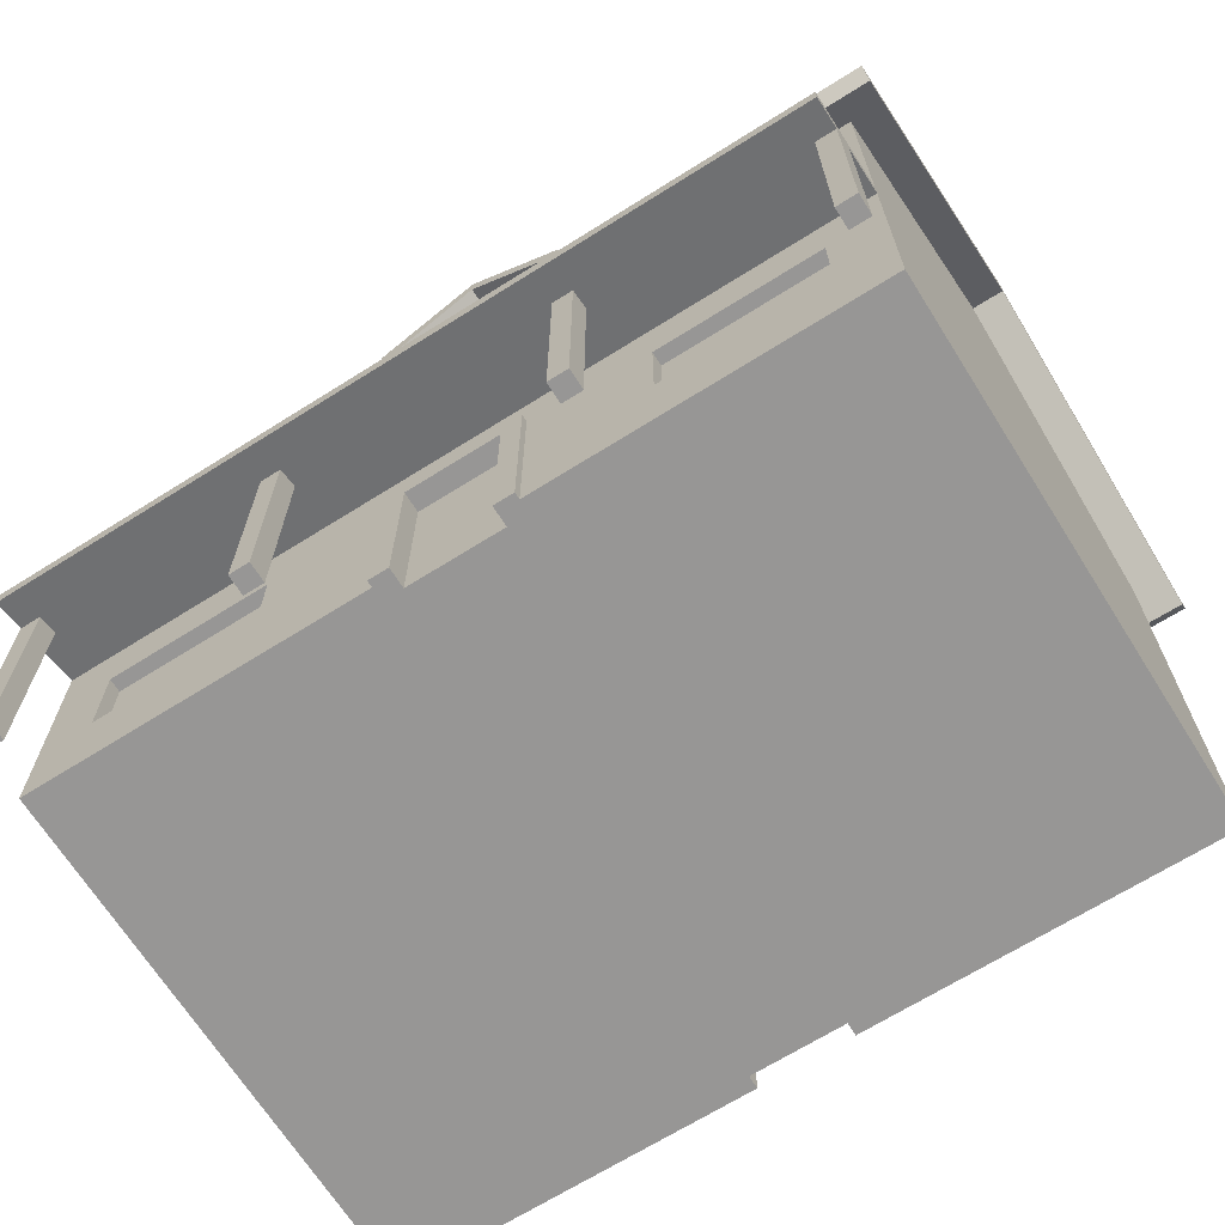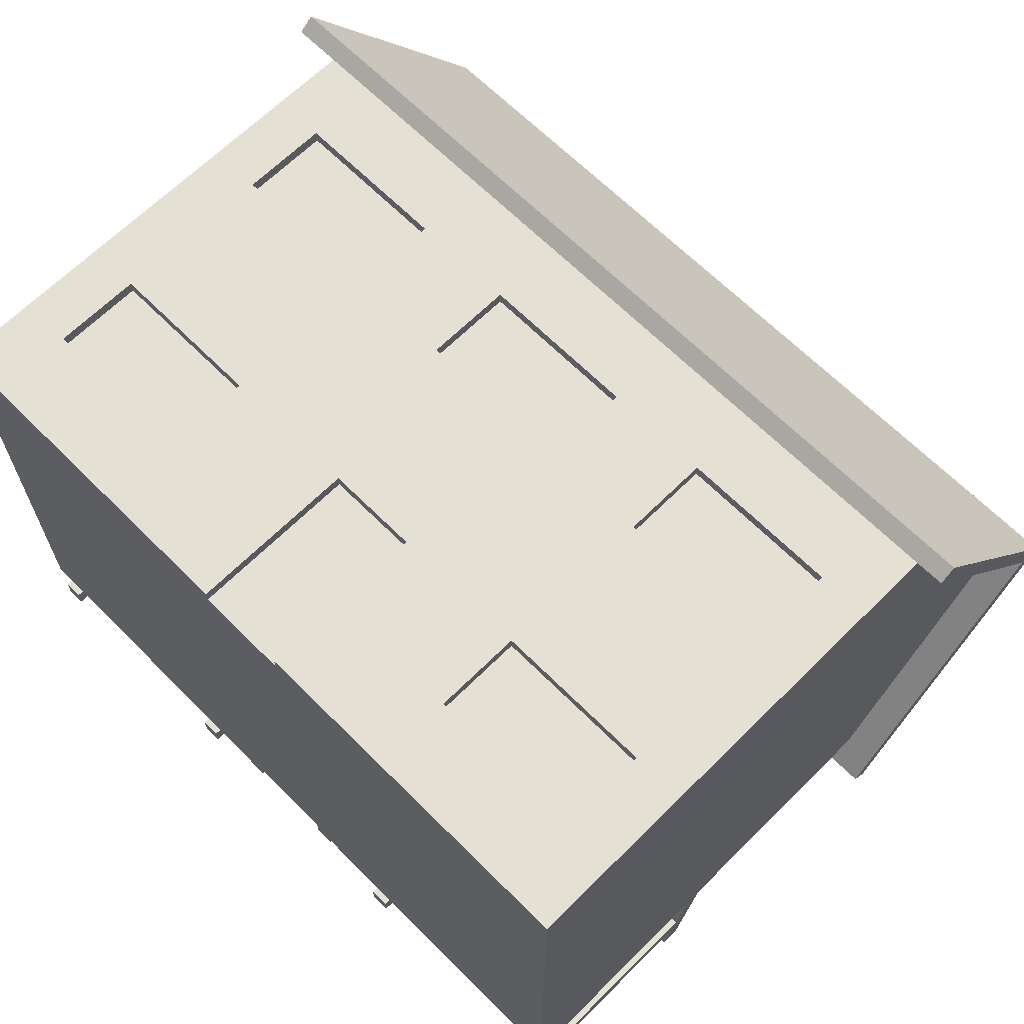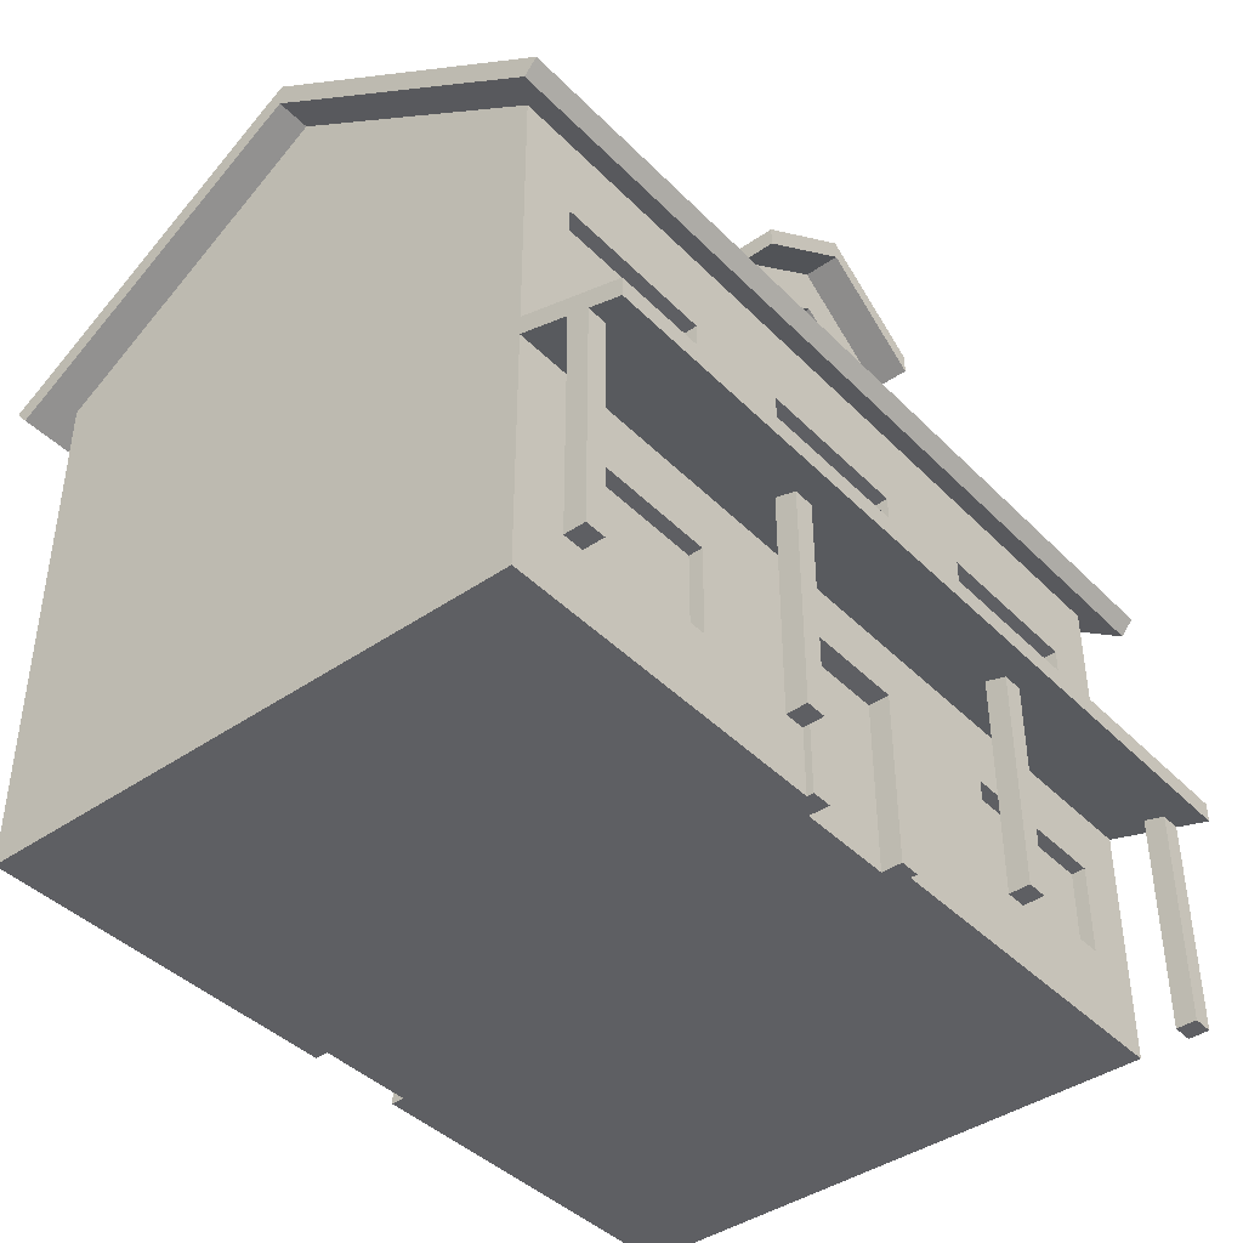
<metadata>
{"format":"obj","ext":"obj","renderer":"f3d","projection":"perspective","resolution":1024,"background":"white","views":[{"elev":-67.9,"azim":-147.8,"up":"+Y"},{"elev":65.7,"azim":45.1,"up":"+Z"},{"elev":-41.6,"azim":129.9,"up":"+Y"}]}
</metadata>
<code>
g mergedBlocks
v -0.3068 -0.182 0.3049
v -0.3068 -0.098 0.3049
v -0.3068 -0.182 0.2921
v -0.3068 -0.098 0.2921
v -0.1532 -0.098 0.3049
v -0.1532 -0.182 0.3049
v -0.1532 -0.098 0.2921
v -0.1532 -0.182 0.2921
v -0.134 -0.08 0.3049
v -0.326 -0.08 0.3049
v -0.326 -0.2 0.3049
v -0.134 -0.2 0.3049
v -0.2364 -0.11 0.2921
v -0.2236 -0.11 0.2921
v -0.2364 -0.17 0.2921
v -0.2236 -0.17 0.2921
v -0.294 -0.17 0.2921
v -0.166 -0.17 0.2921
v -0.294 -0.11 0.2921
v -0.166 -0.11 0.2921
v -0.358 -0.23 0.3049
v -0.358 -0.26 0.3049
v -0.358 -0.23 -0.2071
v -0.358 -0.26 -0.2071
v 0.41 -0.23 0.3049
v 0.41 -0.26 0.3049
v -0.3068 -0.338 0.3049
v -0.1532 -0.338 0.3049
v -0.3068 -0.338 0.2921
v -0.1532 -0.338 0.2921
v -0.294 -0.35 0.2921
v -0.294 -0.41 0.2921
v -0.3068 -0.422 0.2921
v -0.166 -0.41 0.2921
v -0.166 -0.35 0.2921
v -0.1532 -0.422 0.2921
v -0.1532 -0.422 0.3049
v -0.3068 -0.422 0.3049
v -0.134 -0.32 0.3049
v -0.326 -0.32 0.3049
v -0.326 -0.44 0.3049
v -0.134 -0.44 0.3049
v -0.326 -0.08 -0.2071
v -0.1532 -0.098 -0.2071
v -0.134 -0.08 -0.2071
v -0.1532 -0.182 -0.2071
v -0.134 -0.2 -0.2071
v -0.3068 -0.182 -0.2071
v -0.3068 -0.098 -0.2071
v -0.326 -0.2 -0.2071
v -0.3068 -0.182 -0.1943
v -0.3068 -0.098 -0.1943
v -0.1532 -0.098 -0.1943
v -0.1532 -0.182 -0.1943
v -0.2236 -0.11 -0.1943
v -0.2364 -0.11 -0.1943
v -0.2236 -0.17 -0.1943
v -0.2364 -0.17 -0.1943
v -0.166 -0.17 -0.1943
v -0.294 -0.17 -0.1943
v -0.166 -0.11 -0.1943
v -0.294 -0.11 -0.1943
v -0.02441 0.0484 -0.193
v -0.02441 0.0484 -0.1802
v 0.026 0.08361 -0.193
v 0.026 0.08361 -0.1802
v 0.026 0.09857 -0.193
v 0.0964 0.0494 -0.193
v 0.07641 0.0484 -0.193
v 0.0964 0.0364 -0.193
v -0.0444 0.0494 -0.193
v -0.0444 0.0364 -0.193
v 0.07641 0.0484 -0.1802
v -0.326 -0.32 -0.2071
v -0.1532 -0.338 -0.2071
v -0.134 -0.32 -0.2071
v -0.1532 -0.422 -0.2071
v -0.134 -0.44 -0.2071
v -0.3068 -0.422 -0.2071
v -0.3068 -0.338 -0.2071
v -0.326 -0.44 -0.2071
v -0.1532 -0.338 -0.1943
v -0.1532 -0.422 -0.1943
v -0.3068 -0.422 -0.1943
v -0.3068 -0.338 -0.1943
v -0.166 -0.35 -0.1943
v -0.166 -0.41 -0.1943
v -0.294 -0.41 -0.1943
v -0.294 -0.35 -0.1943
v -0.358 -0.47 0.3049
v -0.358 -0.5 0.3049
v -0.358 -0.47 -0.2071
v -0.358 -0.5 -0.2071
v -0.102 -0.5 -0.2519
v -0.102 -0.2906 -0.2519
v -0.102 -0.5 -0.2711
v -0.102 -0.296 -0.2711
v -0.358 -0.2906 -0.2519
v -0.3388 -0.2906 -0.2519
v -0.358 -0.5 -0.2519
v -0.3388 -0.5 -0.2519
v -0.1212 -0.5 -0.2519
v -0.1212 -0.5 -0.2711
v -0.1212 -0.2906 -0.2519
v -0.1212 -0.296 -0.2711
v -0.3388 -0.5 -0.2711
v -0.3388 -0.296 -0.2711
v -0.358 -0.296 -0.2711
v -0.358 -0.5 -0.2711
v -0.0508 -0.098 0.2921
v -0.0508 -0.098 0.3049
v 0.1028 -0.098 0.2921
v 0.1028 -0.098 0.3049
v 0.1028 -0.182 0.3049
v 0.1028 -0.182 0.2921
v 0.122 -0.08 0.3049
v -0.07 -0.08 0.3049
v -0.0508 -0.182 0.3049
v -0.07 -0.2 0.3049
v 0.122 -0.2 0.3049
v -0.0508 -0.182 0.2921
v 0.0196 -0.11 0.2921
v 0.0324 -0.11 0.2921
v 0.0196 -0.17 0.2921
v 0.0324 -0.17 0.2921
v -0.038 -0.17 0.2921
v 0.09 -0.17 0.2921
v -0.038 -0.11 0.2921
v 0.09 -0.11 0.2921
v 0.0708 -0.338 0.3049
v 0.0708 -0.5 0.3049
v 0.0708 -0.338 0.2921
v 0.0708 -0.5 0.2921
v -0.0188 -0.338 0.2921
v -0.0188 -0.338 0.3049
v 0.0708 -0.5 -0.1943
v 0.09 -0.5 -0.2135
v 0.0708 -0.5 -0.2135
v 0.41 -0.5 -0.2071
v 0.09 -0.5 -0.2071
v 0.41 -0.5 0.3049
v -0.0188 -0.5 -0.1943
v -0.0188 -0.5 0.2921
v -0.0188 -0.5 -0.2135
v -0.038 -0.5 -0.2135
v -0.038 -0.5 -0.2071
v -0.0188 -0.5 0.3049
v 0.378 -0.08 0.3049
v 0.2052 -0.098 0.3049
v 0.186 -0.08 0.3049
v 0.2052 -0.182 0.3049
v 0.186 -0.2 0.3049
v 0.3588 -0.182 0.3049
v 0.3588 -0.098 0.3049
v 0.378 -0.2 0.3049
v 0.2756 -0.11 0.2921
v 0.2884 -0.11 0.2921
v 0.2756 -0.17 0.2921
v 0.2884 -0.17 0.2921
v 0.218 -0.17 0.2921
v 0.346 -0.17 0.2921
v 0.3588 -0.098 0.2921
v 0.218 -0.11 0.2921
v 0.2052 -0.098 0.2921
v 0.2052 -0.182 0.2921
v 0.346 -0.11 0.2921
v 0.3588 -0.182 0.2921
v 0.41 -0.26 -0.2071
v 0.41 -0.23 -0.2071
v -0.0508 -0.098 -0.2071
v -0.0508 -0.098 -0.1943
v 0.1028 -0.098 -0.2071
v 0.1028 -0.098 -0.1943
v -0.0508 -0.182 -0.1943
v -0.0508 -0.182 -0.2071
v -0.07 -0.08 -0.2071
v 0.122 -0.08 -0.2071
v 0.1028 -0.182 -0.2071
v 0.122 -0.2 -0.2071
v -0.07 -0.2 -0.2071
v 0.1028 -0.182 -0.1943
v 0.0324 -0.11 -0.1943
v 0.0196 -0.11 -0.1943
v 0.0324 -0.17 -0.1943
v 0.0196 -0.17 -0.1943
v 0.09 -0.17 -0.1943
v -0.038 -0.17 -0.1943
v 0.09 -0.11 -0.1943
v -0.038 -0.11 -0.1943
v 0.2052 -0.422 0.3049
v 0.2052 -0.422 0.2921
v 0.3588 -0.422 0.3049
v 0.3588 -0.422 0.2921
v 0.3588 -0.338 0.2921
v 0.218 -0.35 0.2921
v 0.2052 -0.338 0.2921
v 0.218 -0.41 0.2921
v 0.346 -0.41 0.2921
v 0.346 -0.35 0.2921
v 0.378 -0.32 0.3049
v 0.2052 -0.338 0.3049
v 0.186 -0.32 0.3049
v 0.186 -0.44 0.3049
v 0.3588 -0.338 0.3049
v 0.378 -0.44 0.3049
v -0.038 -0.47 0.3049
v -0.038 -0.32 0.3049
v 0.09 -0.32 0.3049
v 0.09 -0.47 0.3049
v 0.41 -0.47 0.3049
v 0.41 -0.47 -0.2071
v 0.09 -0.47 -0.2071
v -0.038 -0.47 -0.2071
v 0.0708 -0.338 -0.2135
v 0.09 -0.32 -0.2135
v -0.038 -0.32 -0.2135
v -0.0188 -0.338 -0.2135
v 0.09 -0.32 -0.2071
v -0.0188 -0.338 -0.1943
v 0.0708 -0.338 -0.1943
v -0.038 -0.32 -0.2071
v 0.2052 -0.182 -0.1943
v 0.2052 -0.098 -0.1943
v 0.2052 -0.182 -0.2071
v 0.2052 -0.098 -0.2071
v 0.3588 -0.098 -0.1943
v 0.3588 -0.182 -0.1943
v 0.3588 -0.098 -0.2071
v 0.3588 -0.182 -0.2071
v 0.186 -0.08 -0.2071
v 0.378 -0.08 -0.2071
v 0.378 -0.2 -0.2071
v 0.186 -0.2 -0.2071
v 0.2884 -0.11 -0.1943
v 0.2756 -0.11 -0.1943
v 0.2884 -0.17 -0.1943
v 0.2756 -0.17 -0.1943
v 0.346 -0.17 -0.1943
v 0.218 -0.17 -0.1943
v 0.346 -0.11 -0.1943
v 0.218 -0.11 -0.1943
v 0.2052 -0.422 -0.1943
v 0.2052 -0.338 -0.1943
v 0.2052 -0.422 -0.2071
v 0.2052 -0.338 -0.2071
v 0.3588 -0.422 -0.1943
v 0.3588 -0.422 -0.2071
v 0.3588 -0.338 -0.2071
v 0.3588 -0.338 -0.1943
v 0.186 -0.32 -0.2071
v 0.378 -0.32 -0.2071
v 0.378 -0.44 -0.2071
v 0.186 -0.44 -0.2071
v 0.346 -0.35 -0.1943
v 0.346 -0.41 -0.1943
v 0.218 -0.41 -0.1943
v 0.218 -0.35 -0.1943
v 0.3908 -0.5 -0.2711
v 0.3908 -0.5 -0.2519
v 0.41 -0.5 -0.2711
v 0.41 -0.5 -0.2519
v 0.41 -0.296 -0.2711
v 0.3908 -0.296 -0.2711
v 0.154 -0.2906 -0.2519
v 0.154 -0.5 -0.2519
v 0.154 -0.296 -0.2711
v 0.154 -0.5 -0.2711
v 0.1732 -0.5 -0.2711
v 0.1732 -0.5 -0.2519
v 0.1732 -0.2906 -0.2519
v 0.1732 -0.296 -0.2711
v 0.3908 -0.2906 -0.2519
v 0.41 -0.2906 -0.2519
v -0.39 -0.0236 0.342
v -0.39 0.1825 0.04888
v 0.442 -0.0236 0.342
v 0.442 0.1825 0.04888
v -0.39 -0.038 0.3305
v 0.442 -0.038 0.3305
v 0.442 0.16 0.04888
v 0.41 0.16 0.04888
v 0.41 -0.02 0.3049
v -0.358 -0.02 0.3049
v -0.358 0.16 0.04888
v -0.39 0.16 0.04888
v 0.442 -0.0236 -0.2442
v -0.39 -0.0236 -0.2442
v 0.442 -0.038 -0.2327
v -0.39 -0.038 -0.2327
v -0.358 -0.02 -0.2071
v 0.41 -0.02 -0.2071
v -0.07 0.0124 -0.193
v -0.07 0.06145 -0.1233
v -0.07 0.07945 -0.09768
v 0.026 0.1465 -0.002317
v 0.122 0.07945 -0.09768
v 0.122 0.0124 -0.193
v 0.122 0.06145 -0.1233
v 0.026 0.1285 -0.225
v 0.026 0.1285 -0.193
v 0.122 0.06145 -0.225
v 0.122 0.06145 -0.193
v -0.07 0.06145 -0.225
v -0.07 0.06145 -0.193
v -0.07 0.07945 -0.225
v 0.026 0.1465 -0.225
v 0.122 0.07945 -0.225
v -0.358 -0.278 -0.2071
v -0.358 -0.2866 -0.3018
v -0.358 -0.3046 -0.3018
v 0.41 -0.2866 -0.3018
v 0.41 -0.3046 -0.3018
v 0.41 -0.278 -0.2071
v 0.0388 -0.368 -0.1943
v 0.0132 -0.368 -0.1943
v 0.0388 -0.47 -0.1943
v 0.0132 -0.47 -0.1943
f 3 2 1
f 2 3 4
f 7 6 5
f 6 7 8
f 10 2 9
f 10 1 2
f 11 1 10
f 1 11 6
f 5 9 2
f 6 9 5
f 6 12 9
f 12 6 11
f 15 14 13
f 14 15 16
f 17 16 15
f 17 18 16
f 4 19 7
f 4 17 19
f 3 17 4
f 17 3 18
f 13 7 19
f 14 7 13
f 20 7 14
f 18 7 20
f 18 8 7
f 8 18 3
f 7 2 4
f 2 7 5
f 23 22 21
f 22 23 24
f 22 25 21
f 25 22 26
f 1 8 3
f 8 1 6
f 29 28 27
f 28 29 30
f 29 31 30
f 29 32 31
f 33 32 29
f 32 33 34
f 35 30 31
f 34 30 35
f 34 36 30
f 36 34 33
f 30 37 28
f 37 30 36
f 33 27 38
f 27 33 29
f 37 33 38
f 33 37 36
f 40 27 39
f 40 38 27
f 41 38 40
f 38 41 37
f 28 39 27
f 37 39 28
f 37 42 39
f 42 37 41
f 45 44 43
f 45 46 44
f 47 46 45
f 46 47 48
f 49 43 44
f 48 43 49
f 48 50 43
f 50 48 47
f 48 52 51
f 52 48 49
f 44 52 49
f 52 44 53
f 44 54 53
f 54 44 46
f 57 56 55
f 56 57 58
f 59 58 57
f 59 60 58
f 53 61 52
f 53 59 61
f 54 59 53
f 59 54 60
f 55 52 61
f 56 52 55
f 62 52 56
f 60 52 62
f 60 51 52
f 51 60 54
f 54 48 51
f 48 54 46
f 65 64 63
f 64 65 66
f 68 65 67
f 68 69 65
f 70 69 68
f 69 70 63
f 65 71 67
f 63 71 65
f 70 71 63
f 71 70 72
f 73 63 64
f 63 73 69
f 69 66 65
f 66 69 73
f 76 75 74
f 76 77 75
f 78 77 76
f 77 78 79
f 80 74 75
f 79 74 80
f 79 81 74
f 81 79 78
f 75 83 82
f 83 75 77
f 83 79 84
f 79 83 77
f 82 86 85
f 82 87 86
f 83 87 82
f 87 83 88
f 89 85 86
f 88 85 89
f 88 84 85
f 84 88 83
f 92 91 90
f 91 92 93
f 79 85 84
f 85 79 80
f 75 85 80
f 85 75 82
f 96 95 94
f 95 96 97
f 100 99 98
f 99 100 101
f 104 103 102
f 103 104 105
f 106 99 101
f 99 106 107
f 96 105 97
f 105 96 103
f 106 108 107
f 108 106 109
f 102 95 104
f 95 102 94
f 108 100 98
f 100 108 109
f 106 100 109
f 100 106 101
f 96 102 103
f 102 96 94
f 112 111 110
f 111 112 113
f 112 114 113
f 114 112 115
f 117 111 116
f 117 118 111
f 119 118 117
f 118 119 114
f 113 116 111
f 114 116 113
f 114 120 116
f 120 114 119
f 121 111 118
f 111 121 110
f 124 123 122
f 123 124 125
f 126 125 124
f 126 127 125
f 110 128 112
f 110 126 128
f 121 126 110
f 126 121 127
f 122 112 128
f 123 112 122
f 129 112 123
f 127 112 129
f 127 115 112
f 115 127 121
f 118 115 121
f 115 118 114
f 132 131 130
f 131 132 133
f 132 135 134
f 135 132 130
f 138 137 136
f 141 140 139
f 140 141 131
f 140 131 137
f 137 131 136
f 136 131 133
f 136 133 142
f 142 133 143
f 142 143 144
f 144 143 145
f 145 143 146
f 146 91 93
f 143 91 146
f 91 143 147
f 143 135 147
f 135 143 134
f 150 149 148
f 150 151 149
f 152 151 150
f 151 152 153
f 154 148 149
f 153 148 154
f 153 155 148
f 155 153 152
f 158 157 156
f 157 158 159
f 160 159 158
f 160 161 159
f 164 163 162
f 164 160 163
f 165 160 164
f 160 165 161
f 156 162 163
f 157 162 156
f 166 162 157
f 161 162 166
f 161 167 162
f 167 161 165
f 165 149 151
f 149 165 164
f 162 149 164
f 149 162 154
f 151 167 165
f 167 151 153
f 168 25 26
f 25 168 169
f 162 153 154
f 153 162 167
f 168 23 169
f 23 168 24
f 172 171 170
f 171 172 173
f 175 171 174
f 171 175 170
f 177 172 176
f 177 178 172
f 179 178 177
f 178 179 175
f 170 176 172
f 175 176 170
f 175 180 176
f 180 175 179
f 172 181 173
f 181 172 178
f 184 183 182
f 183 184 185
f 186 185 184
f 186 187 185
f 173 188 171
f 173 186 188
f 181 186 173
f 186 181 187
f 182 171 188
f 183 171 182
f 189 171 183
f 187 171 189
f 187 174 171
f 174 187 181
f 181 175 174
f 175 181 178
f 192 191 190
f 191 192 193
f 196 195 194
f 196 197 195
f 191 197 196
f 197 191 198
f 199 194 195
f 198 194 199
f 198 193 194
f 193 198 191
f 202 201 200
f 202 190 201
f 203 190 202
f 190 203 192
f 204 200 201
f 192 200 204
f 192 205 200
f 205 192 203
f 191 201 190
f 201 191 196
f 194 192 204
f 192 194 193
f 196 204 201
f 204 196 194
f 147 90 91
f 90 147 206
f 135 206 147
f 206 135 207
f 207 135 208
f 130 208 135
f 130 209 208
f 131 209 130
f 131 210 209
f 210 131 141
f 139 210 141
f 210 139 211
f 211 140 212
f 140 211 139
f 146 92 213
f 92 146 93
f 214 137 138
f 137 214 215
f 215 214 216
f 217 216 214
f 144 216 217
f 216 144 145
f 140 218 212
f 137 218 140
f 218 137 215
f 144 219 142
f 219 144 217
f 214 219 217
f 219 214 220
f 218 216 221
f 216 218 215
f 221 146 213
f 216 146 221
f 146 216 145
f 214 136 220
f 136 214 138
f 224 223 222
f 223 224 225
f 228 227 226
f 227 228 229
f 231 228 230
f 231 229 228
f 232 229 231
f 229 232 224
f 225 230 228
f 224 230 225
f 224 233 230
f 233 224 232
f 236 235 234
f 235 236 237
f 238 237 236
f 238 239 237
f 226 240 223
f 226 238 240
f 227 238 226
f 238 227 239
f 234 223 240
f 235 223 234
f 241 223 235
f 239 223 241
f 239 222 223
f 222 239 227
f 228 223 225
f 223 228 226
f 227 224 222
f 224 227 229
f 244 243 242
f 243 244 245
f 246 244 242
f 244 246 247
f 248 243 245
f 243 248 249
f 248 246 249
f 246 248 247
f 251 248 250
f 251 247 248
f 252 247 251
f 247 252 244
f 245 250 248
f 244 250 245
f 244 253 250
f 253 244 252
f 249 254 243
f 249 255 254
f 246 255 249
f 255 246 256
f 257 243 254
f 256 243 257
f 256 242 243
f 242 256 246
f 260 259 258
f 259 260 261
f 260 263 262
f 263 260 258
f 266 265 264
f 265 266 267
f 268 265 267
f 265 268 269
f 268 270 269
f 270 268 271
f 272 258 259
f 258 272 263
f 268 266 271
f 266 268 267
f 265 270 264
f 270 265 269
f 260 273 261
f 273 260 262
f 259 273 272
f 273 259 261
f 276 275 274
f 275 276 277
f 278 276 274
f 276 278 279
f 279 281 280
f 281 279 282
f 285 284 283
f 283 278 285
f 282 278 283
f 278 282 279
f 288 287 286
f 287 288 289
f 285 290 284
f 289 290 285
f 289 291 290
f 291 289 288
f 288 281 291
f 281 288 280
f 275 278 274
f 275 285 278
f 275 289 285
f 289 275 287
f 275 293 292
f 275 294 293
f 275 295 294
f 275 292 287
f 277 295 275
f 295 277 296
f 297 287 292
f 277 298 296
f 277 297 298
f 297 286 287
f 286 297 277
f 301 300 299
f 300 301 302
f 299 304 303
f 304 299 300
f 295 305 294
f 305 295 306
f 294 304 293
f 305 304 294
f 304 305 303
f 299 307 301
f 307 299 306
f 299 305 306
f 305 299 303
f 302 296 298
f 301 296 302
f 296 301 307
f 295 307 306
f 307 295 296
f 24 98 308
f 24 108 98
f 309 108 24
f 108 309 310
f 280 276 279
f 280 277 276
f 288 277 280
f 277 288 286
f 168 309 24
f 309 168 311
f 310 107 108
f 107 105 99
f 310 105 107
f 263 312 262
f 312 263 310
f 310 97 105
f 310 266 97
f 310 271 266
f 310 263 271
f 271 263 270
f 99 308 98
f 105 308 99
f 104 308 105
f 95 308 104
f 266 95 97
f 266 308 95
f 264 308 266
f 270 308 264
f 272 270 263
f 272 308 270
f 273 308 272
f 308 273 313
f 312 309 311
f 309 312 310
f 273 168 313
f 262 168 273
f 312 168 262
f 168 312 311
f 16 20 14
f 20 16 18
f 17 13 19
f 13 17 15
f 32 35 31
f 35 32 34
f 58 62 56
f 62 58 60
f 59 55 61
f 55 59 57
f 66 73 64
f 87 89 86
f 89 87 88
f 125 129 123
f 129 125 127
f 126 122 128
f 122 126 124
f 160 156 163
f 156 160 158
f 159 166 157
f 166 159 161
f 185 189 183
f 189 185 187
f 186 182 188
f 182 186 184
f 197 199 195
f 199 197 198
f 316 315 314
f 315 316 317
f 237 241 235
f 241 237 239
f 238 234 240
f 234 238 236
f 255 257 254
f 257 255 256
f 143 132 134
f 132 143 133
f 220 314 219
f 220 316 314
f 136 316 220
f 316 136 317
f 315 219 314
f 317 219 315
f 317 142 219
f 142 317 136
f 284 21 283
f 290 21 284
f 21 290 23
f 120 150 116
f 150 120 152
f 12 117 9
f 117 12 119
f 283 10 282
f 283 11 10
f 11 119 12
f 11 120 119
f 11 152 120
f 11 155 152
f 11 21 155
f 21 11 283
f 9 282 10
f 117 282 9
f 116 282 117
f 150 282 116
f 148 282 150
f 155 282 148
f 155 25 282
f 25 155 21
f 298 297 302
f 293 304 292
f 302 67 300
f 302 68 67
f 302 70 68
f 70 297 72
f 297 70 302
f 71 304 67
f 67 304 300
f 72 304 71
f 72 292 304
f 292 72 297
f 24 90 22
f 308 90 24
f 90 308 92
f 25 281 282
f 169 281 25
f 281 169 291
f 180 45 176
f 45 180 47
f 233 177 230
f 177 233 179
f 291 231 290
f 291 232 231
f 232 179 233
f 232 180 179
f 232 47 180
f 232 50 47
f 232 169 50
f 169 232 291
f 230 290 231
f 177 290 230
f 176 290 177
f 45 290 176
f 43 290 45
f 50 290 43
f 50 23 290
f 23 50 169
f 221 78 76
f 78 213 81
f 213 78 221
f 253 218 250
f 253 212 218
f 212 253 211
f 313 251 308
f 313 252 251
f 252 211 253
f 211 252 313
f 250 308 251
f 218 308 250
f 221 308 218
f 76 308 221
f 74 308 76
f 81 308 74
f 81 92 308
f 92 81 213
f 210 313 26
f 313 210 211
f 26 313 168
f 208 203 202
f 203 209 205
f 209 203 208
f 42 207 39
f 42 206 207
f 206 42 90
f 22 40 26
f 22 41 40
f 41 90 42
f 90 41 22
f 39 26 40
f 207 26 39
f 208 26 207
f 202 26 208
f 200 26 202
f 205 26 200
f 205 210 26
f 210 205 209

</code>
